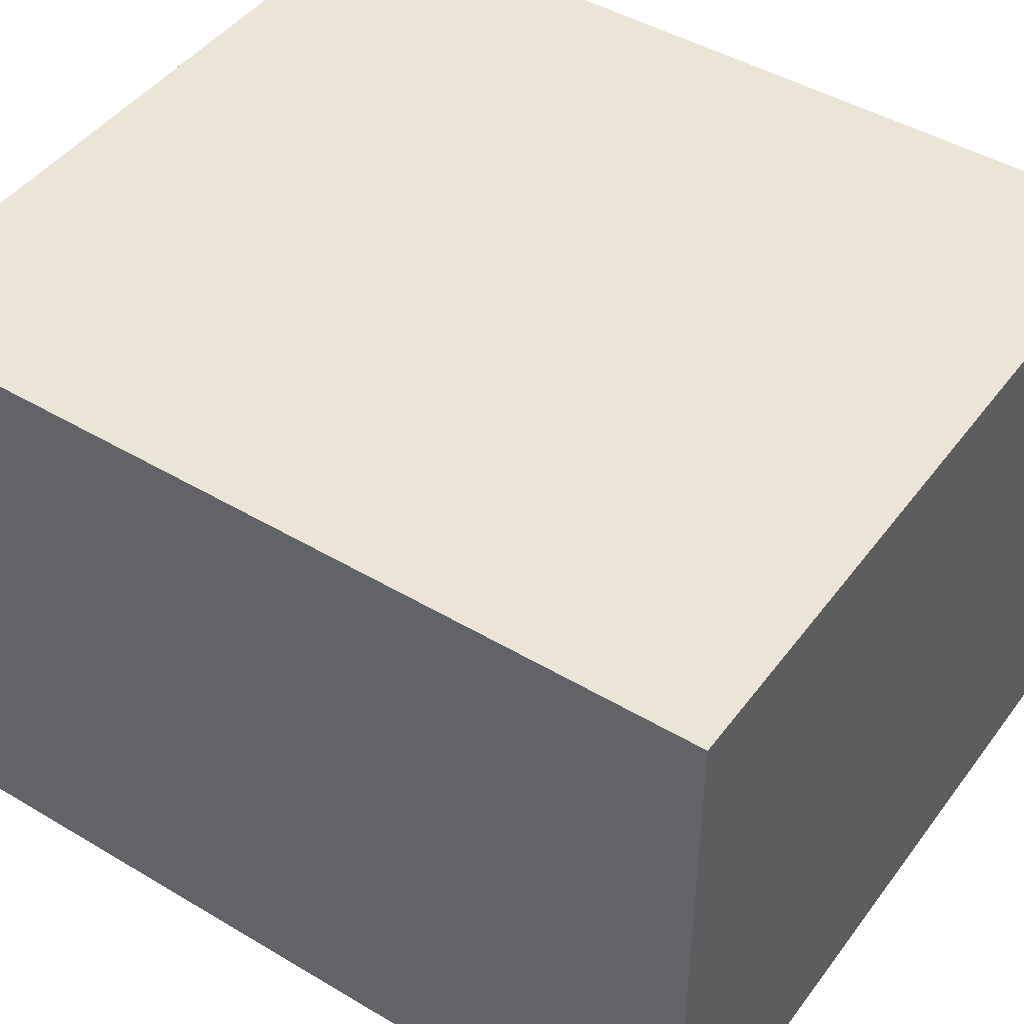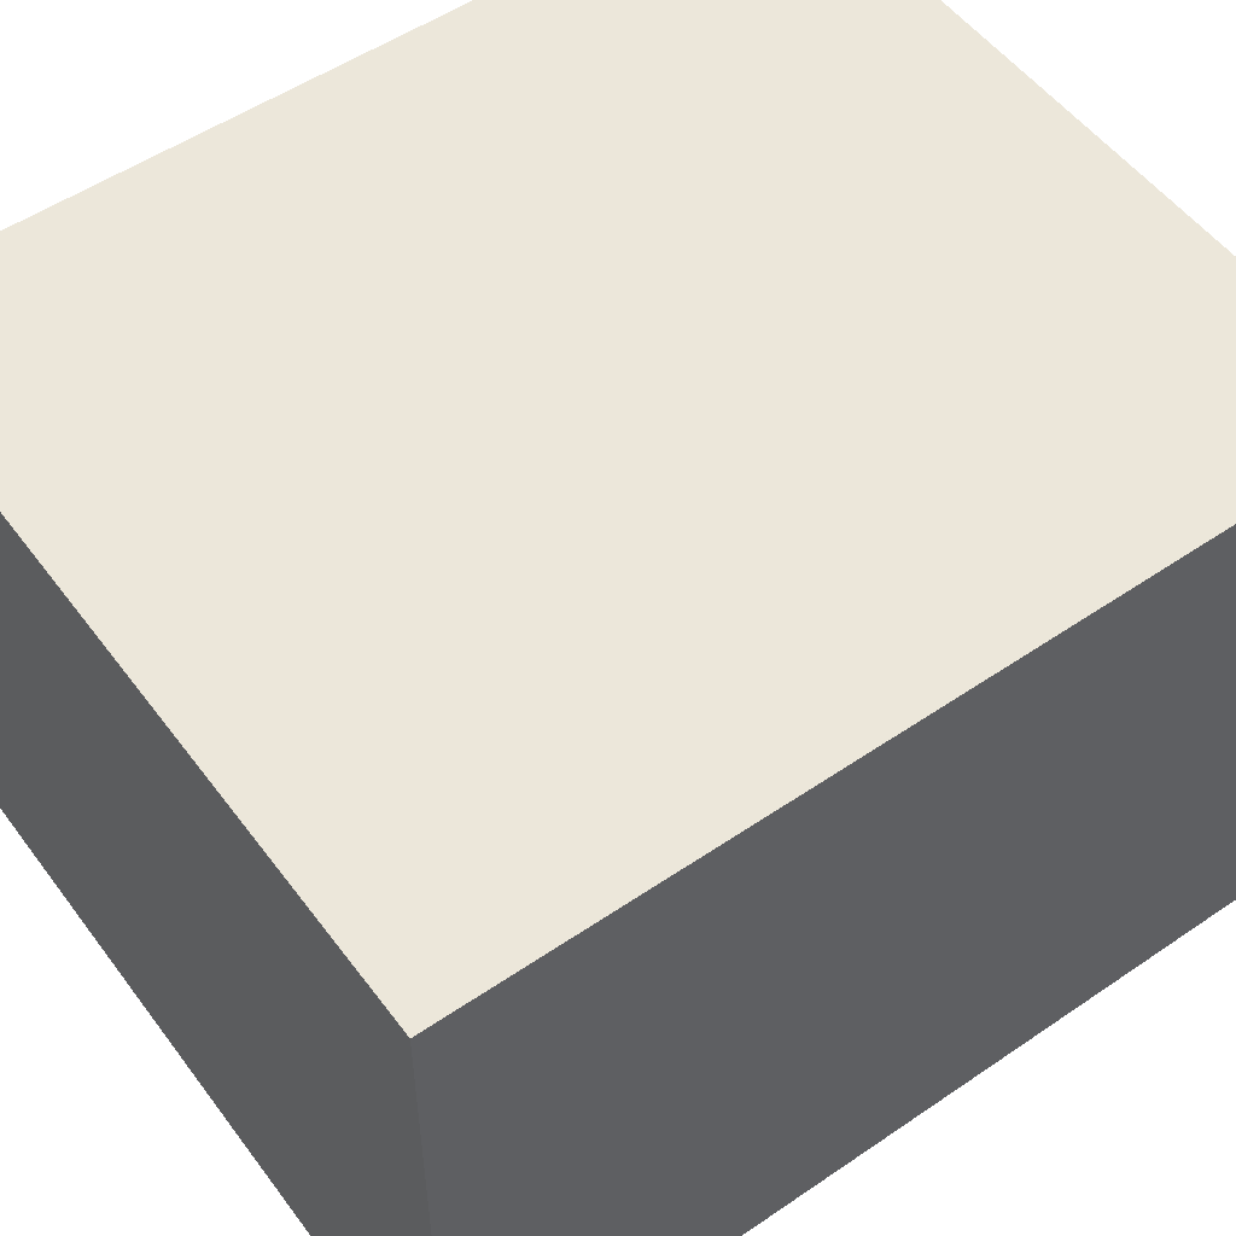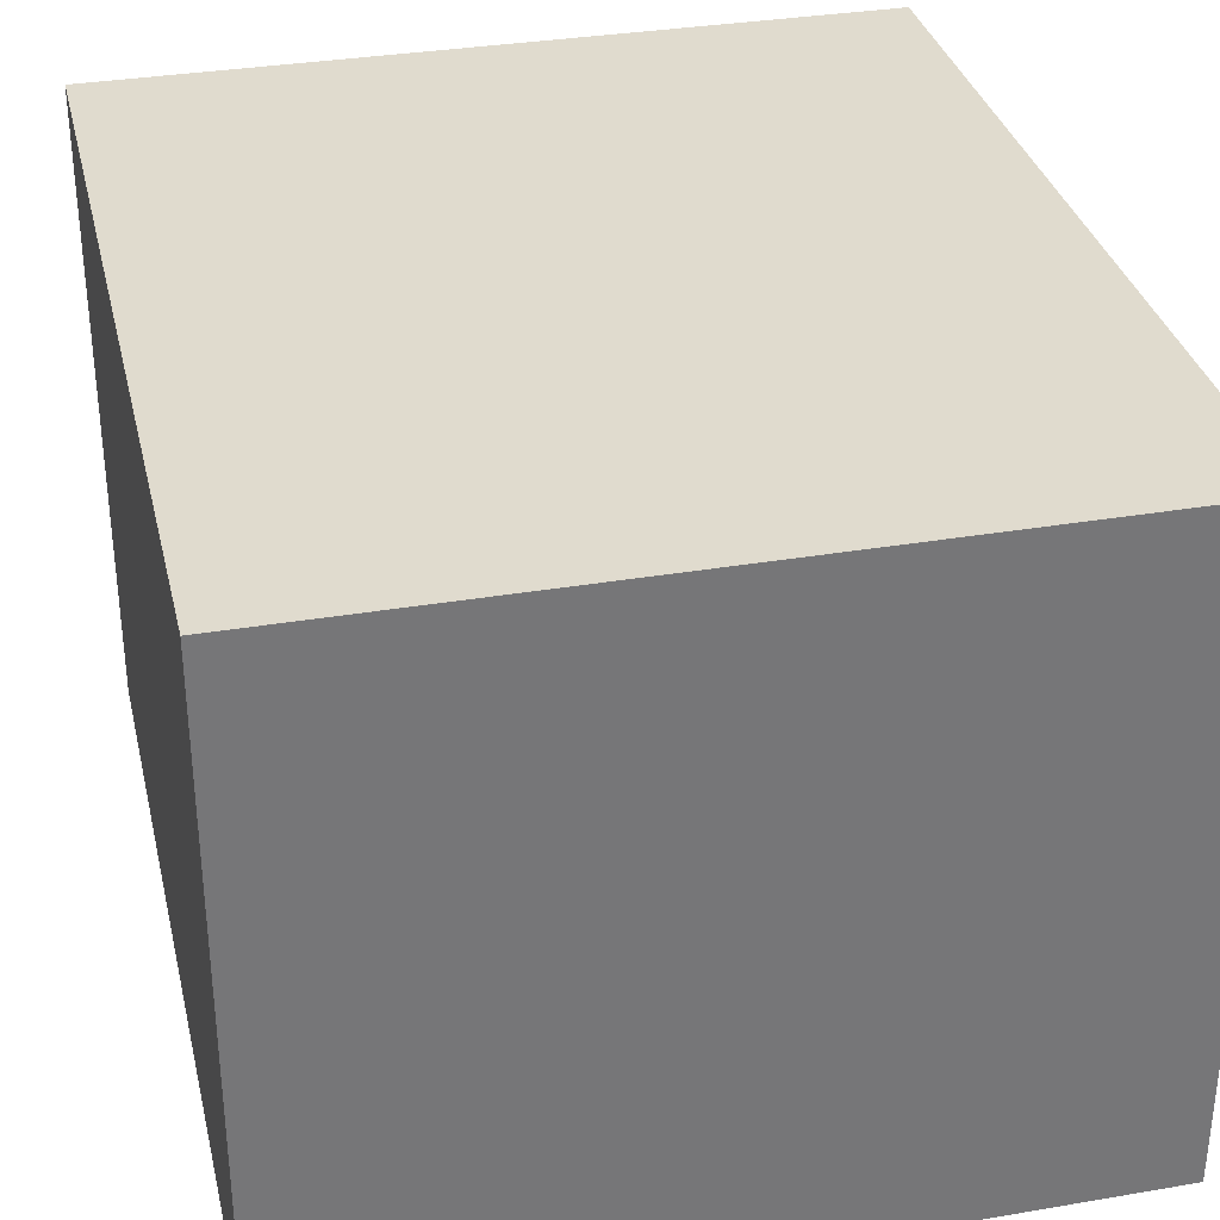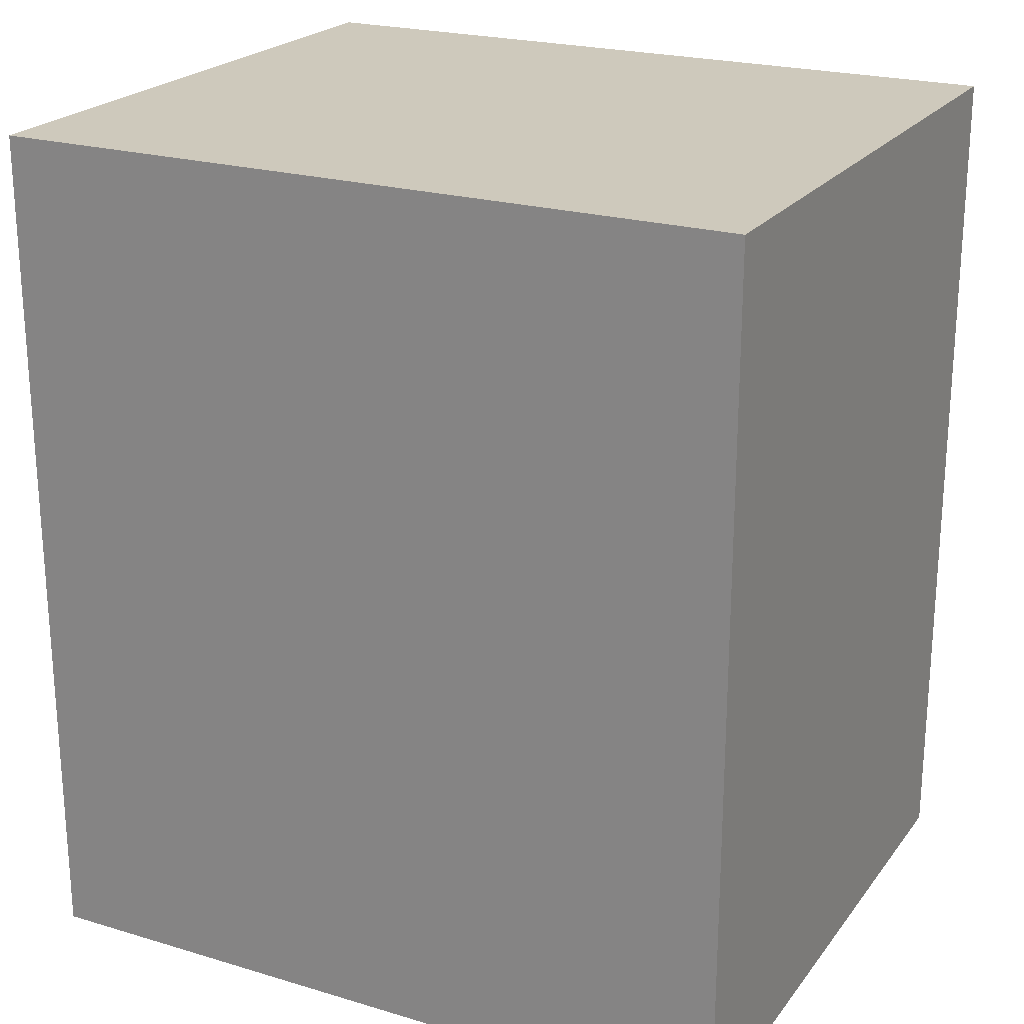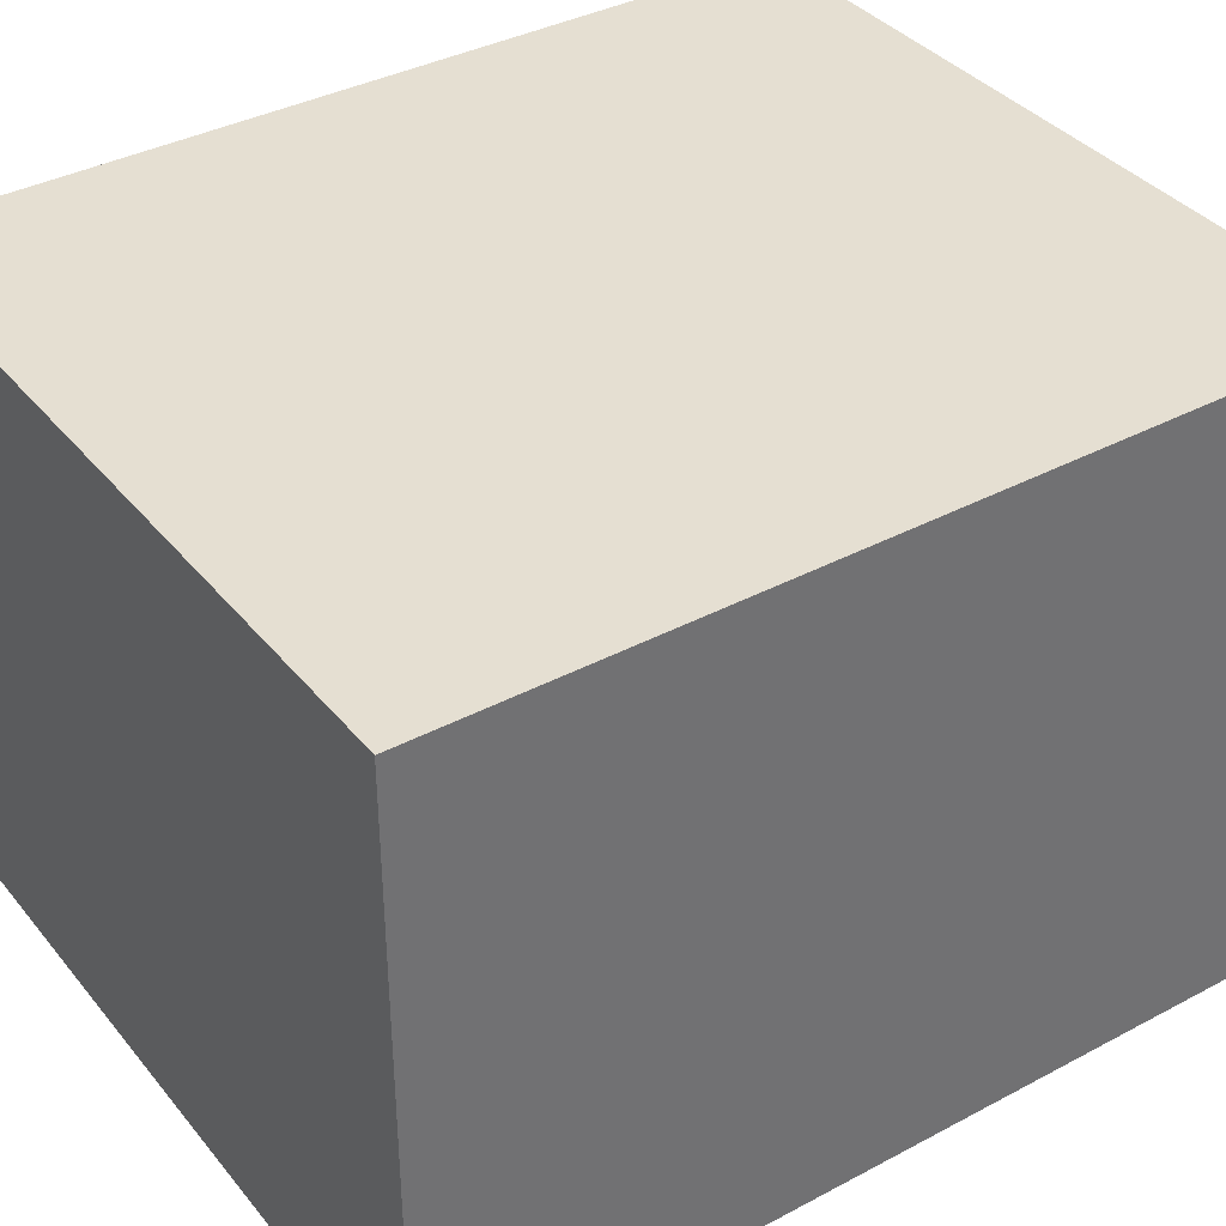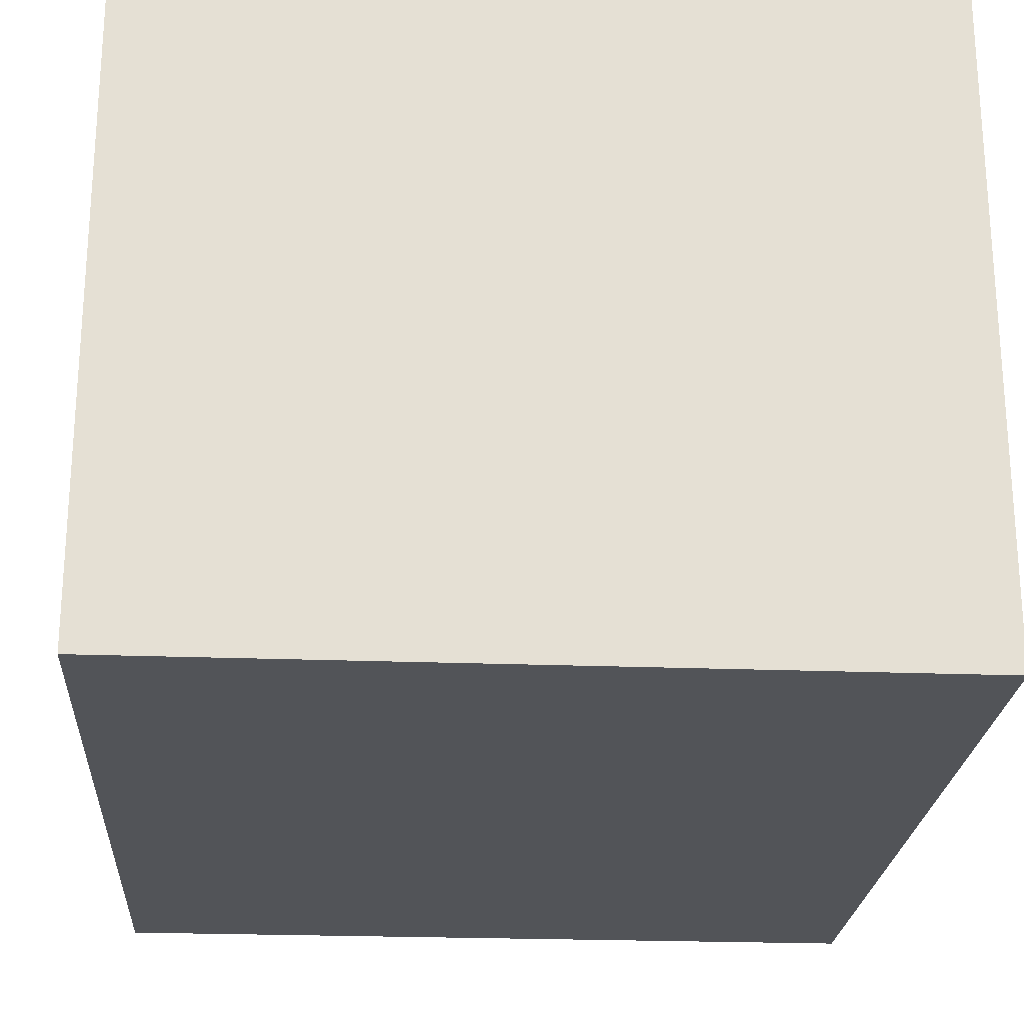
<metadata>
{"format":"obj","ext":"obj","renderer":"f3d","projection":"perspective","resolution":1024,"background":"white","views":[{"elev":45.6,"azim":-55.6,"up":"+Y"},{"elev":53.4,"azim":-126.0,"up":"+Y"},{"elev":33.4,"azim":166.9,"up":"+Y"},{"elev":22.5,"azim":27.2,"up":"+Z"},{"elev":37.4,"azim":-124.3,"up":"+Y"},{"elev":-23.3,"azim":176.3,"up":"+Y"}]}
</metadata>
<code>
v  -26.24 0 30.96
v  -26.24 0 -14.8
v  13.56 0 -14.8
v  13.56 0 30.96
v  -26.24 33.29 30.96
v  13.56 33.29 30.96
v  13.56 33.29 -14.8
v  -26.24 33.29 -14.8
g Box001
f 1 2 3 4
f 5 6 7 8
f 1 4 6 5
f 4 3 7 6
f 3 2 8 7
f 2 1 5 8

</code>
